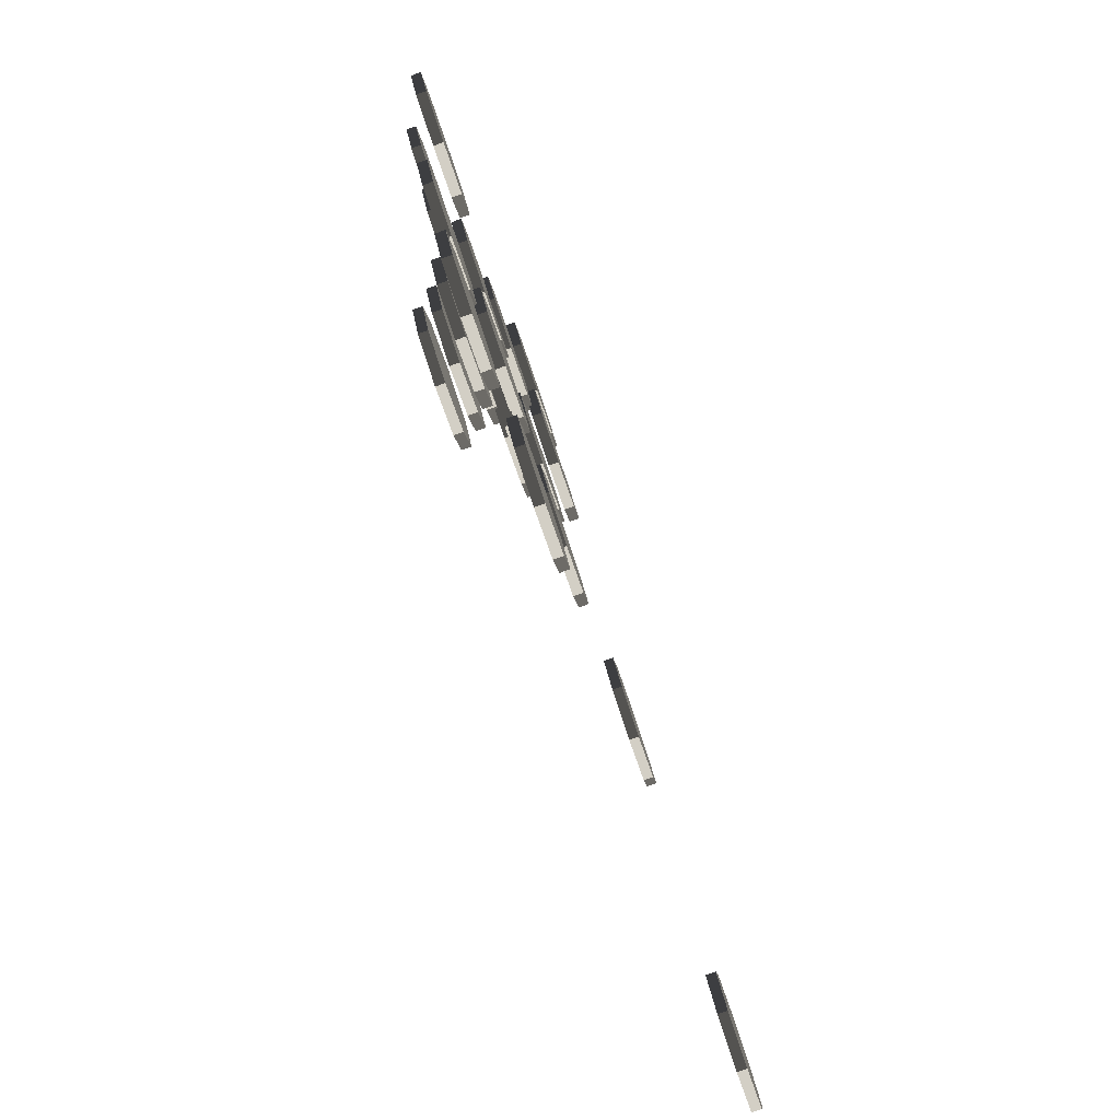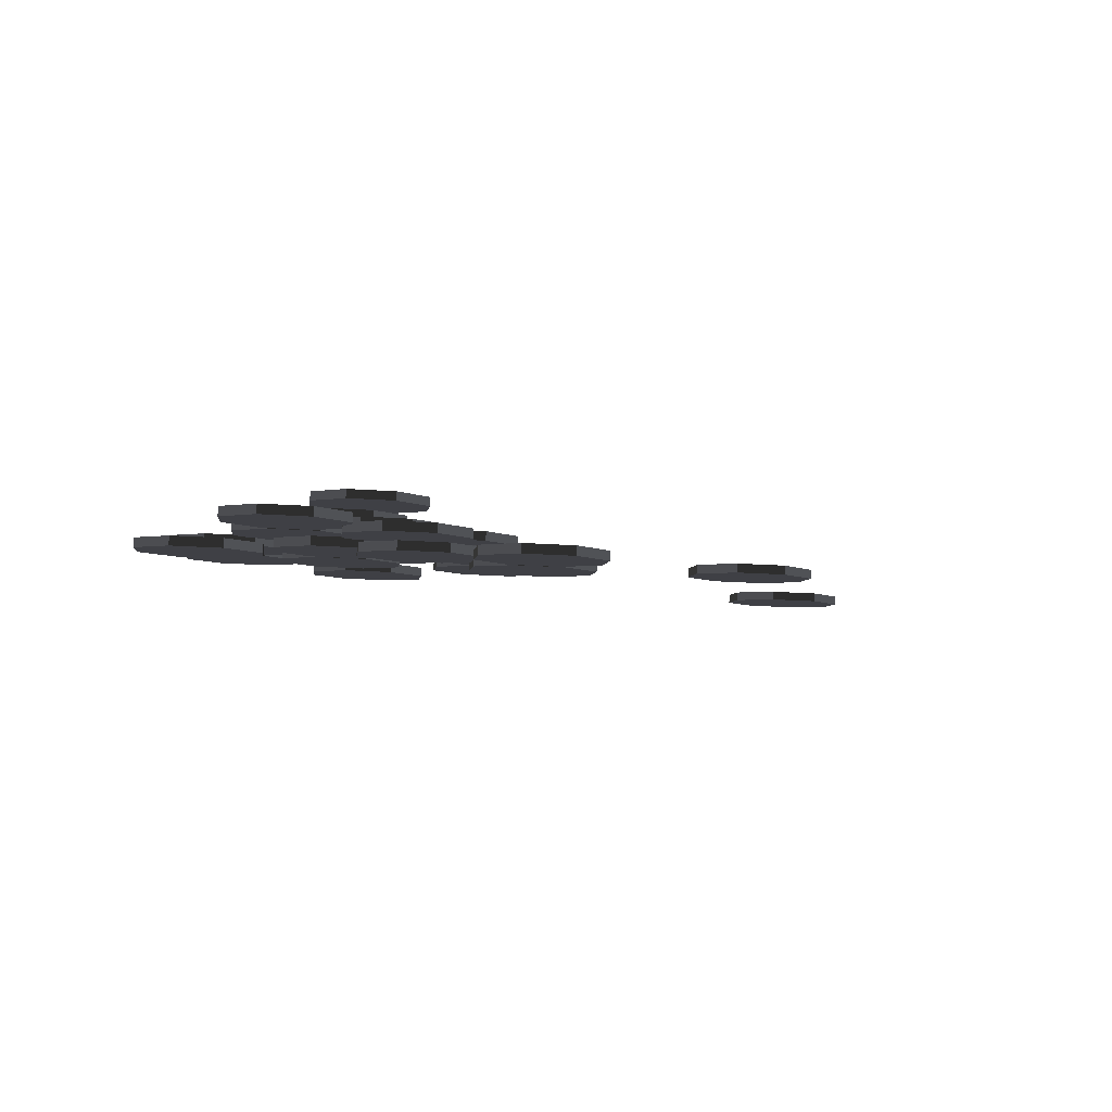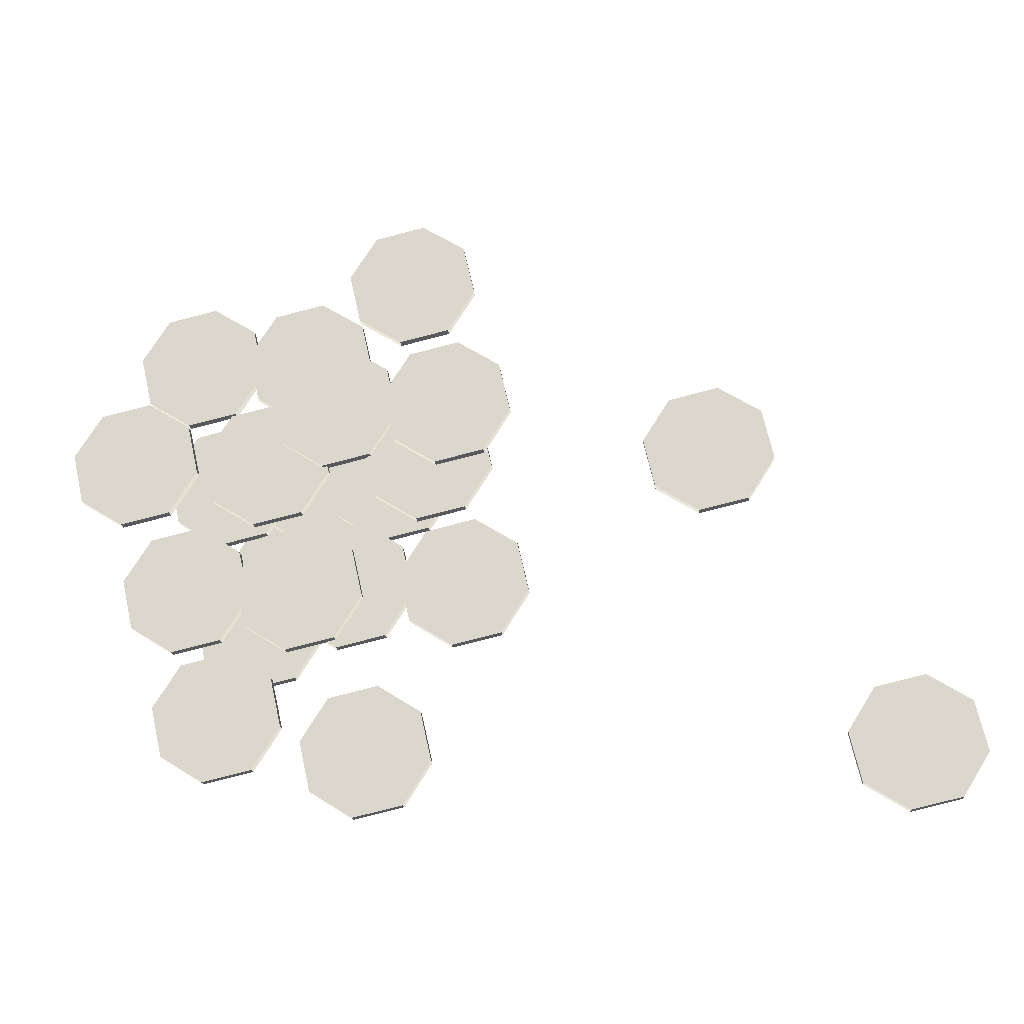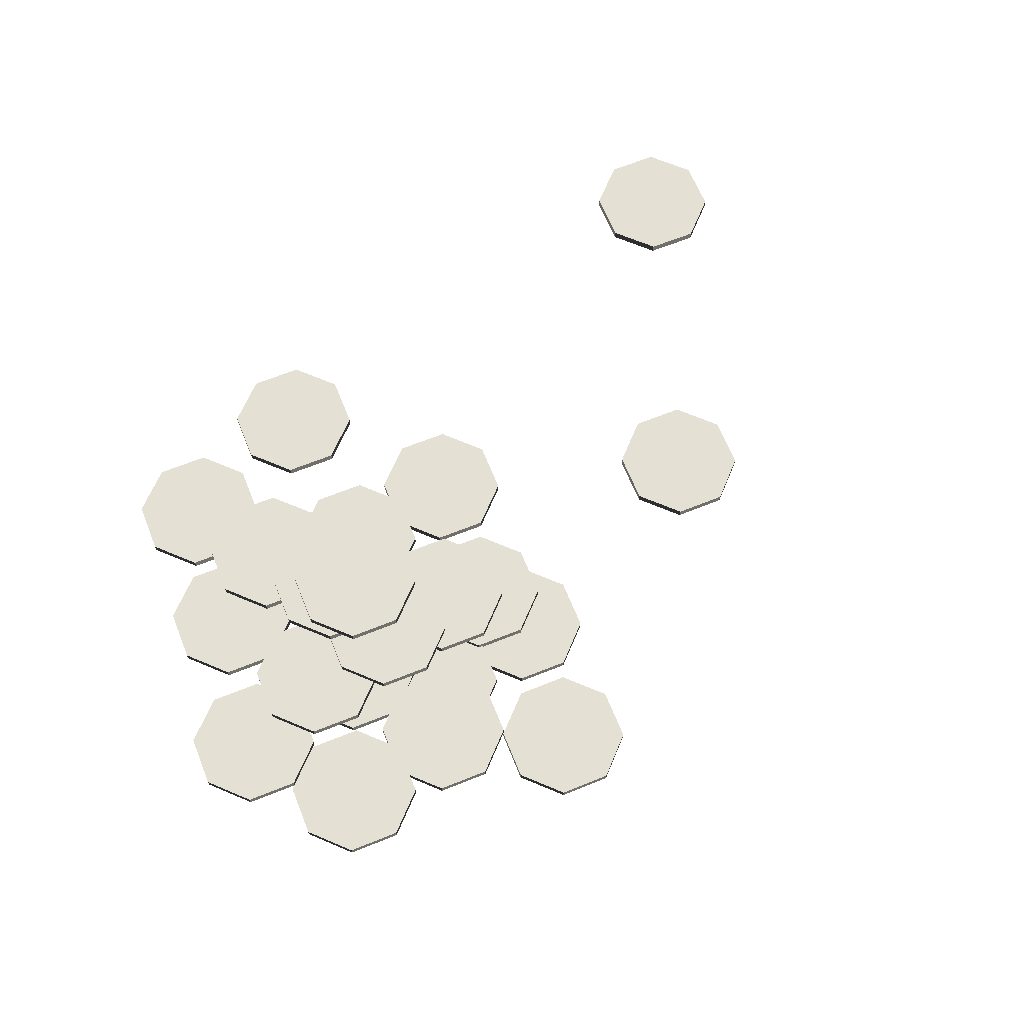
<metadata>
{"format":"obj","ext":"obj","renderer":"f3d","projection":"perspective","resolution":1024,"background":"white","views":[{"elev":-70.7,"azim":-75.4,"up":"+Z"},{"elev":0.4,"azim":-20.0,"up":"+Y"},{"elev":-15.0,"azim":2.8,"up":"+Z"},{"elev":72.0,"azim":-35.2,"up":"+Y"}]}
</metadata>
<code>
v -0.03066 3.982e-05 -0.05939
v -0.03666 0.002522 -0.0334
v -0.03699 -0.002451 -0.033
v -0.03098 -0.004934 -0.05899
v -0.02249 0.003419 -0.01069
v -0.02282 -0.001555 -0.01029
v 0.003558 0.002204 -0.004553
v 0.003232 -0.002769 -0.004153
v 0.02622 -0.0004101 -0.01859
v 0.0259 -0.005383 -0.01819
v 0.03223 -0.002893 -0.04458
v 0.0319 -0.007866 -0.04418
v 0.01805 -0.003789 -0.06729
v 0.01773 -0.008762 -0.06689
v -0.007994 -0.002574 -0.07343
v -0.00832 -0.007548 -0.07303
v 0.01097 -0.001318 0.009856
v 0.004967 0.001165 0.03584
v 0.004641 -0.003808 0.03624
v 0.01065 -0.006291 0.01026
v 0.01914 0.002061 0.05856
v 0.01881 -0.002912 0.05896
v 0.04519 0.0008468 0.06469
v 0.04486 -0.004127 0.06509
v 0.06785 -0.001767 0.05065
v 0.06753 -0.006741 0.05105
v 0.07386 -0.00425 0.02467
v 0.07353 -0.009223 0.02507
v 0.05968 -0.005146 0.001952
v 0.05936 -0.01012 0.002352
v 0.03364 -0.003932 -0.004183
v 0.03331 -0.008905 -0.003783
v -0.119 0.00504 -0.06014
v -0.125 0.007522 -0.03416
v -0.1254 0.002549 -0.03376
v -0.1194 6.646e-05 -0.05974
v -0.1109 0.008419 -0.01144
v -0.1112 0.003445 -0.01104
v -0.08481 0.007204 -0.005308
v -0.08514 0.002231 -0.004908
v -0.06215 0.00459 -0.01935
v -0.06247 -0.0003834 -0.01895
v -0.05614 0.002107 -0.04533
v -0.05647 -0.002866 -0.04493
v -0.07032 0.001211 -0.06805
v -0.07064 -0.003762 -0.06765
v -0.09636 0.002426 -0.07418
v -0.09669 -0.002548 -0.07378
v -0.0774 0.003682 0.0091
v -0.0834 0.006165 0.03509
v -0.08373 0.001192 0.03549
v -0.07772 -0.001291 0.0095
v -0.06923 0.007061 0.0578
v -0.06956 0.002088 0.0582
v -0.04318 0.005847 0.06394
v -0.04351 0.0008734 0.06434
v -0.02052 0.003233 0.0499
v -0.02084 -0.001741 0.0503
v -0.01451 0.0007501 0.02391
v -0.01484 -0.004223 0.02431
v -0.02869 -0.0001464 0.001197
v -0.02901 -0.00512 0.001596
v -0.05473 0.001068 -0.004938
v -0.05506 -0.003905 -0.004538
v 0.03097 -0.007675 -0.06014
v 0.02497 -0.005192 -0.03416
v 0.02464 -0.01017 -0.03376
v 0.03065 -0.01265 -0.05974
v 0.03914 -0.004296 -0.01144
v 0.03881 -0.009269 -0.01104
v 0.06519 -0.005511 -0.005308
v 0.06486 -0.01048 -0.004908
v 0.08785 -0.008125 -0.01935
v 0.08753 -0.0131 -0.01895
v 0.09386 -0.01061 -0.04533
v 0.09353 -0.01558 -0.04493
v 0.07968 -0.0115 -0.06805
v 0.07936 -0.01648 -0.06765
v 0.05364 -0.01029 -0.07418
v 0.05331 -0.01526 -0.07378
v -0.149 0.003682 0.009856
v -0.155 0.006165 0.03584
v -0.1554 0.001192 0.03624
v -0.1494 -0.001291 0.01026
v -0.1409 0.007061 0.05856
v -0.1412 0.002088 0.05896
v -0.1148 0.005847 0.06469
v -0.1151 0.0008734 0.06509
v -0.09215 0.003233 0.05065
v -0.09247 -0.001741 0.05105
v -0.08614 0.0007501 0.02467
v -0.08647 -0.004223 0.02507
v -0.1003 -0.0001464 0.001952
v -0.1006 -0.00512 0.002352
v -0.1264 0.001068 -0.004183
v -0.1267 -0.003905 -0.003783
v -0.0574 -0.002675 -0.0609
v -0.0634 -0.0001923 -0.03491
v -0.06373 -0.005166 -0.03451
v -0.05772 -0.007648 -0.0605
v -0.04923 0.0007041 -0.0122
v -0.04956 -0.004269 -0.0118
v -0.02318 -0.0005105 -0.006063
v -0.02351 -0.005484 -0.005663
v -0.0005178 -0.003125 -0.0201
v -0.0008439 -0.008098 -0.0197
v 0.005487 -0.005607 -0.04609
v 0.005161 -0.01058 -0.04569
v -0.008686 -0.006504 -0.0688
v -0.009012 -0.01148 -0.0684
v -0.03473 -0.005289 -0.07494
v -0.03506 -0.01026 -0.07454
v -0.09903 -0.001318 -0.1301
v -0.105 0.001165 -0.1042
v -0.1054 -0.003808 -0.1038
v -0.09935 -0.006291 -0.1297
v -0.09086 0.002061 -0.08144
v -0.09119 -0.002912 -0.08104
v -0.06481 0.0008468 -0.07531
v -0.06514 -0.004127 -0.07491
v -0.04215 -0.001767 -0.08935
v -0.04247 -0.006741 -0.08895
v -0.03614 -0.00425 -0.1153
v -0.03647 -0.009223 -0.1149
v -0.05032 -0.005146 -0.138
v -0.05064 -0.01012 -0.1376
v -0.07636 -0.003932 -0.1442
v -0.07669 -0.008905 -0.1438
v 0.02097 -0.006318 0.03986
v 0.01497 -0.003835 0.06584
v 0.01464 -0.008808 0.06624
v 0.02065 -0.01129 0.04026
v 0.02914 -0.002939 0.08856
v 0.02881 -0.007912 0.08896
v 0.05519 -0.004153 0.09469
v 0.05486 -0.009127 0.09509
v 0.07785 -0.006768 0.08065
v 0.07753 -0.01174 0.08105
v 0.08386 -0.00925 0.05467
v 0.08353 -0.01422 0.05507
v 0.06968 -0.01015 0.03195
v 0.06936 -0.01512 0.03235
v 0.04364 -0.008932 0.02582
v 0.04331 -0.01391 0.02622
v -0.04066 0.001397 0.04061
v -0.04666 0.00388 0.0666
v -0.04699 -0.001094 0.067
v -0.04098 -0.003576 0.04101
v -0.03249 0.004776 0.08931
v -0.03282 -0.0001973 0.08971
v -0.006442 0.003561 0.09545
v -0.006768 -0.001412 0.09585
v 0.01622 0.0009471 0.08141
v 0.0159 -0.004026 0.08181
v 0.02223 -0.001535 0.05542
v 0.0219 -0.006509 0.05582
v 0.008054 -0.002432 0.03271
v 0.007728 -0.007405 0.03311
v -0.01799 -0.001217 0.02657
v -0.01832 -0.00619 0.02697
v 0.0009721 3.976e-05 0.1099
v -0.005033 0.002522 0.1358
v -0.005359 -0.002451 0.1362
v 0.0006461 -0.004934 0.1103
v 0.00914 0.003419 0.1586
v 0.008814 -0.001555 0.159
v 0.03519 0.002204 0.1647
v 0.03486 -0.002769 0.1651
v 0.05785 -0.0004102 0.1507
v 0.05753 -0.005383 0.1511
v 0.06386 -0.002893 0.1247
v 0.06353 -0.007866 0.1251
v 0.04968 -0.003789 0.102
v 0.04936 -0.008762 0.1024
v 0.02364 -0.002575 0.09582
v 0.02331 -0.007548 0.09622
v -0.009028 0.007325 0.0006111
v -0.01503 0.009808 0.0266
v -0.01536 0.004834 0.027
v -0.009354 0.002352 0.001011
v -0.00086 0.0107 0.04931
v -0.001186 0.005731 0.04971
v 0.02519 0.009489 0.05545
v 0.02486 0.004516 0.05585
v 0.04785 0.006875 0.04141
v 0.04753 0.001902 0.04181
v 0.05386 0.004393 0.01542
v 0.05353 -0.0005805 0.01582
v 0.03968 0.003496 -0.007293
v 0.03936 -0.001477 -0.006893
v 0.01364 0.004711 -0.01343
v 0.01331 -0.0002624 -0.01303
v -0.0974 0.01233 -0.0001442
v -0.1034 0.01481 0.02584
v -0.1037 0.009834 0.02624
v -0.09772 0.007352 0.0002555
v -0.08923 0.0157 0.04856
v -0.08956 0.01073 0.04896
v -0.06318 0.01449 0.05469
v -0.06351 0.009516 0.05509
v -0.04052 0.01188 0.04065
v -0.04084 0.006902 0.04105
v -0.03451 0.009393 0.01467
v -0.03484 0.004419 0.01507
v -0.04869 0.008496 -0.008048
v -0.04901 0.003523 -0.007648
v -0.07473 0.009711 -0.01418
v -0.07506 0.004738 -0.01378
v -0.1174 0.01868 0.06986
v -0.1234 0.02116 0.09584
v -0.1237 0.01619 0.09624
v -0.1177 0.01371 0.07026
v -0.1092 0.02206 0.1186
v -0.1096 0.01709 0.119
v -0.08318 0.02085 0.1247
v -0.08351 0.01587 0.1251
v -0.06052 0.01823 0.1107
v -0.06084 0.01326 0.1111
v -0.05451 0.01575 0.08467
v -0.05484 0.01078 0.08507
v -0.06869 0.01485 0.06195
v -0.06901 0.00988 0.06235
v -0.09473 0.01607 0.05582
v -0.09506 0.01109 0.05622
v -0.05577 0.01097 0.0691
v -0.06177 0.01345 0.09509
v -0.0621 0.008477 0.09549
v -0.05609 0.005994 0.0695
v -0.0476 0.01435 0.1178
v -0.04793 0.009373 0.1182
v -0.02155 0.01313 0.1239
v -0.02188 0.008159 0.1243
v 0.001112 0.01052 0.1099
v 0.0007862 0.005545 0.1103
v 0.007117 0.008035 0.08391
v 0.006791 0.003062 0.08431
v -0.007056 0.007139 0.0612
v -0.007382 0.002166 0.0616
v -0.0331 0.008354 0.05506
v -0.03343 0.00338 0.05546
v -0.01903 -0.01132 -0.1501
v -0.02503 -0.008835 -0.1242
v -0.02536 -0.01381 -0.1238
v -0.01935 -0.01629 -0.1497
v -0.01086 -0.007939 -0.1014
v -0.01119 -0.01291 -0.101
v 0.01519 -0.009153 -0.09531
v 0.01486 -0.01413 -0.09491
v 0.03785 -0.01177 -0.1093
v 0.03753 -0.01674 -0.1089
v 0.04386 -0.01425 -0.1353
v 0.04353 -0.01922 -0.1349
v 0.02968 -0.01515 -0.158
v 0.02936 -0.02012 -0.1576
v 0.003637 -0.01393 -0.1642
v 0.00331 -0.01891 -0.1638
v -0.04903 0.01368 -0.0001442
v -0.05503 0.01616 0.02584
v -0.05536 0.01119 0.02624
v -0.04935 0.008709 0.0002555
v -0.04086 0.01706 0.04856
v -0.04119 0.01209 0.04896
v -0.01481 0.01585 0.05469
v -0.01514 0.01087 0.05509
v 0.007852 0.01323 0.04065
v 0.007526 0.008259 0.04105
v 0.01386 0.01075 0.01467
v 0.01353 0.005777 0.01507
v -0.0003158 0.009854 -0.008048
v -0.0006419 0.00488 -0.007648
v -0.02636 0.01107 -0.01418
v -0.02669 0.006095 -0.01378
v -0.07903 0.008682 -0.08014
v -0.08503 0.01116 -0.05416
v -0.08536 0.006192 -0.05376
v -0.07935 0.003709 -0.07974
v -0.07086 0.01206 -0.03144
v -0.07119 0.007088 -0.03104
v -0.04481 0.01085 -0.02531
v -0.04514 0.005873 -0.02491
v -0.02215 0.008233 -0.03935
v -0.02247 0.003259 -0.03895
v -0.01614 0.00575 -0.06533
v -0.01647 0.0007768 -0.06493
v -0.03032 0.004854 -0.08805
v -0.03064 -0.0001197 -0.08765
v -0.05636 0.006068 -0.09418
v -0.05669 0.001095 -0.09378
v -0.05903 0.01868 -0.04014
v -0.06503 0.02116 -0.01416
v -0.06536 0.01619 -0.01376
v -0.05935 0.01371 -0.03974
v -0.05086 0.02206 0.008558
v -0.05119 0.01709 0.008957
v -0.02481 0.02085 0.01469
v -0.02514 0.01587 0.01509
v -0.002148 0.01823 0.0006536
v -0.002474 0.01326 0.001053
v 0.003857 0.01575 -0.02533
v 0.003531 0.01078 -0.02493
v -0.01032 0.01485 -0.04805
v -0.01064 0.00988 -0.04765
v -0.03636 0.01607 -0.05418
v -0.03669 0.01109 -0.05378
v -0.04903 0.02868 -0.03014
v -0.05503 0.03116 -0.004156
v -0.05536 0.02619 -0.003757
v -0.04935 0.02371 -0.02974
v -0.04086 0.03206 0.01856
v -0.04119 0.02709 0.01896
v -0.01481 0.03085 0.02469
v -0.01514 0.02587 0.02509
v 0.007852 0.02823 0.01065
v 0.007526 0.02326 0.01105
v 0.01386 0.02575 -0.01533
v 0.01353 0.02078 -0.01493
v -0.0003158 0.02485 -0.03805
v -0.0006419 0.01988 -0.03765
v -0.02636 0.02607 -0.04418
v -0.02669 0.02109 -0.04378
v 0.161 -0.01132 0.009856
v 0.155 -0.008835 0.03584
v 0.1546 -0.01381 0.03624
v 0.1606 -0.01629 0.01026
v 0.1691 -0.007939 0.05856
v 0.1688 -0.01291 0.05896
v 0.1952 -0.009153 0.06469
v 0.1949 -0.01413 0.06509
v 0.2179 -0.01177 0.05065
v 0.2175 -0.01674 0.05105
v 0.2239 -0.01425 0.02467
v 0.2235 -0.01922 0.02507
v 0.2097 -0.01515 0.001952
v 0.2094 -0.02012 0.002352
v 0.1836 -0.01393 -0.004183
v 0.1833 -0.01891 -0.003783
v 0.261 -0.03132 -0.1501
v 0.255 -0.02884 -0.1242
v 0.2546 -0.03381 -0.1238
v 0.2606 -0.03629 -0.1497
v 0.2691 -0.02794 -0.1014
v 0.2688 -0.03291 -0.101
v 0.2952 -0.02915 -0.09531
v 0.2949 -0.03413 -0.09491
v 0.3179 -0.03177 -0.1093
v 0.3175 -0.03674 -0.1089
v 0.3239 -0.03425 -0.1353
v 0.3235 -0.03922 -0.1349
v 0.3097 -0.03515 -0.158
v 0.3094 -0.04012 -0.1576
v 0.2836 -0.03393 -0.1642
v 0.2833 -0.03891 -0.1638
f 4 3 2 1
f 3 6 5 2
f 6 8 7 5
f 8 10 9 7
f 10 12 11 9
f 12 14 13 11
f 14 16 15 13
f 16 4 1 15
f 16 14 12 10 8 6 3 4
f 1 2 5 7 9 11 13 15
f 20 19 18 17
f 19 22 21 18
f 22 24 23 21
f 24 26 25 23
f 26 28 27 25
f 28 30 29 27
f 30 32 31 29
f 32 20 17 31
f 32 30 28 26 24 22 19 20
f 17 18 21 23 25 27 29 31
f 36 35 34 33
f 35 38 37 34
f 38 40 39 37
f 40 42 41 39
f 42 44 43 41
f 44 46 45 43
f 46 48 47 45
f 48 36 33 47
f 48 46 44 42 40 38 35 36
f 33 34 37 39 41 43 45 47
f 52 51 50 49
f 51 54 53 50
f 54 56 55 53
f 56 58 57 55
f 58 60 59 57
f 60 62 61 59
f 62 64 63 61
f 64 52 49 63
f 64 62 60 58 56 54 51 52
f 49 50 53 55 57 59 61 63
f 68 67 66 65
f 67 70 69 66
f 70 72 71 69
f 72 74 73 71
f 74 76 75 73
f 76 78 77 75
f 78 80 79 77
f 80 68 65 79
f 80 78 76 74 72 70 67 68
f 65 66 69 71 73 75 77 79
f 84 83 82 81
f 83 86 85 82
f 86 88 87 85
f 88 90 89 87
f 90 92 91 89
f 92 94 93 91
f 94 96 95 93
f 96 84 81 95
f 96 94 92 90 88 86 83 84
f 81 82 85 87 89 91 93 95
f 100 99 98 97
f 99 102 101 98
f 102 104 103 101
f 104 106 105 103
f 106 108 107 105
f 108 110 109 107
f 110 112 111 109
f 112 100 97 111
f 112 110 108 106 104 102 99 100
f 97 98 101 103 105 107 109 111
f 116 115 114 113
f 115 118 117 114
f 118 120 119 117
f 120 122 121 119
f 122 124 123 121
f 124 126 125 123
f 126 128 127 125
f 128 116 113 127
f 128 126 124 122 120 118 115 116
f 113 114 117 119 121 123 125 127
f 132 131 130 129
f 131 134 133 130
f 134 136 135 133
f 136 138 137 135
f 138 140 139 137
f 140 142 141 139
f 142 144 143 141
f 144 132 129 143
f 144 142 140 138 136 134 131 132
f 129 130 133 135 137 139 141 143
f 148 147 146 145
f 147 150 149 146
f 150 152 151 149
f 152 154 153 151
f 154 156 155 153
f 156 158 157 155
f 158 160 159 157
f 160 148 145 159
f 160 158 156 154 152 150 147 148
f 145 146 149 151 153 155 157 159
f 164 163 162 161
f 163 166 165 162
f 166 168 167 165
f 168 170 169 167
f 170 172 171 169
f 172 174 173 171
f 174 176 175 173
f 176 164 161 175
f 176 174 172 170 168 166 163 164
f 161 162 165 167 169 171 173 175
f 180 179 178 177
f 179 182 181 178
f 182 184 183 181
f 184 186 185 183
f 186 188 187 185
f 188 190 189 187
f 190 192 191 189
f 192 180 177 191
f 192 190 188 186 184 182 179 180
f 177 178 181 183 185 187 189 191
f 196 195 194 193
f 195 198 197 194
f 198 200 199 197
f 200 202 201 199
f 202 204 203 201
f 204 206 205 203
f 206 208 207 205
f 208 196 193 207
f 208 206 204 202 200 198 195 196
f 193 194 197 199 201 203 205 207
f 212 211 210 209
f 211 214 213 210
f 214 216 215 213
f 216 218 217 215
f 218 220 219 217
f 220 222 221 219
f 222 224 223 221
f 224 212 209 223
f 224 222 220 218 216 214 211 212
f 209 210 213 215 217 219 221 223
f 228 227 226 225
f 227 230 229 226
f 230 232 231 229
f 232 234 233 231
f 234 236 235 233
f 236 238 237 235
f 238 240 239 237
f 240 228 225 239
f 240 238 236 234 232 230 227 228
f 225 226 229 231 233 235 237 239
f 244 243 242 241
f 243 246 245 242
f 246 248 247 245
f 248 250 249 247
f 250 252 251 249
f 252 254 253 251
f 254 256 255 253
f 256 244 241 255
f 256 254 252 250 248 246 243 244
f 241 242 245 247 249 251 253 255
f 260 259 258 257
f 259 262 261 258
f 262 264 263 261
f 264 266 265 263
f 266 268 267 265
f 268 270 269 267
f 270 272 271 269
f 272 260 257 271
f 272 270 268 266 264 262 259 260
f 257 258 261 263 265 267 269 271
f 276 275 274 273
f 275 278 277 274
f 278 280 279 277
f 280 282 281 279
f 282 284 283 281
f 284 286 285 283
f 286 288 287 285
f 288 276 273 287
f 288 286 284 282 280 278 275 276
f 273 274 277 279 281 283 285 287
f 292 291 290 289
f 291 294 293 290
f 294 296 295 293
f 296 298 297 295
f 298 300 299 297
f 300 302 301 299
f 302 304 303 301
f 304 292 289 303
f 304 302 300 298 296 294 291 292
f 289 290 293 295 297 299 301 303
f 308 307 306 305
f 307 310 309 306
f 310 312 311 309
f 312 314 313 311
f 314 316 315 313
f 316 318 317 315
f 318 320 319 317
f 320 308 305 319
f 320 318 316 314 312 310 307 308
f 305 306 309 311 313 315 317 319
f 324 323 322 321
f 323 326 325 322
f 326 328 327 325
f 328 330 329 327
f 330 332 331 329
f 332 334 333 331
f 334 336 335 333
f 336 324 321 335
f 336 334 332 330 328 326 323 324
f 321 322 325 327 329 331 333 335
f 340 339 338 337
f 339 342 341 338
f 342 344 343 341
f 344 346 345 343
f 346 348 347 345
f 348 350 349 347
f 350 352 351 349
f 352 340 337 351
f 352 350 348 346 344 342 339 340
f 337 338 341 343 345 347 349 351

</code>
